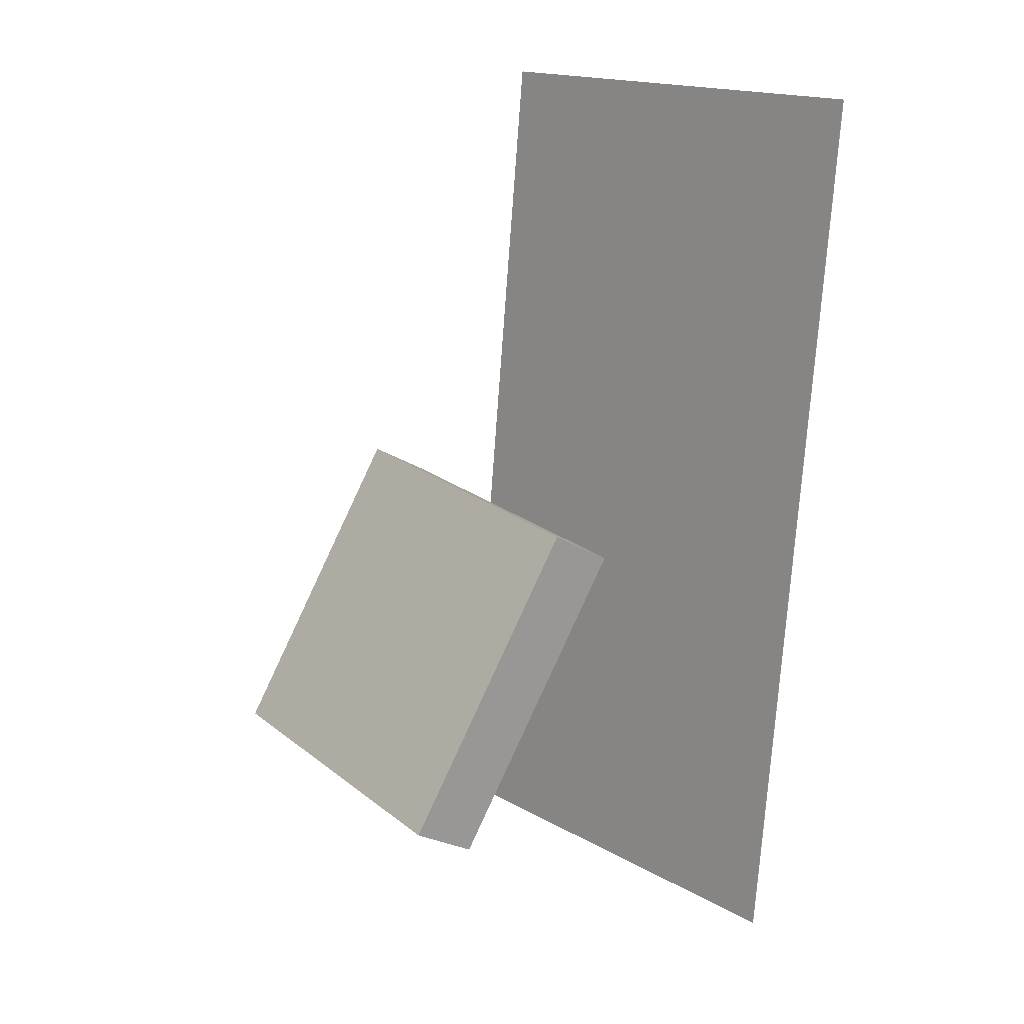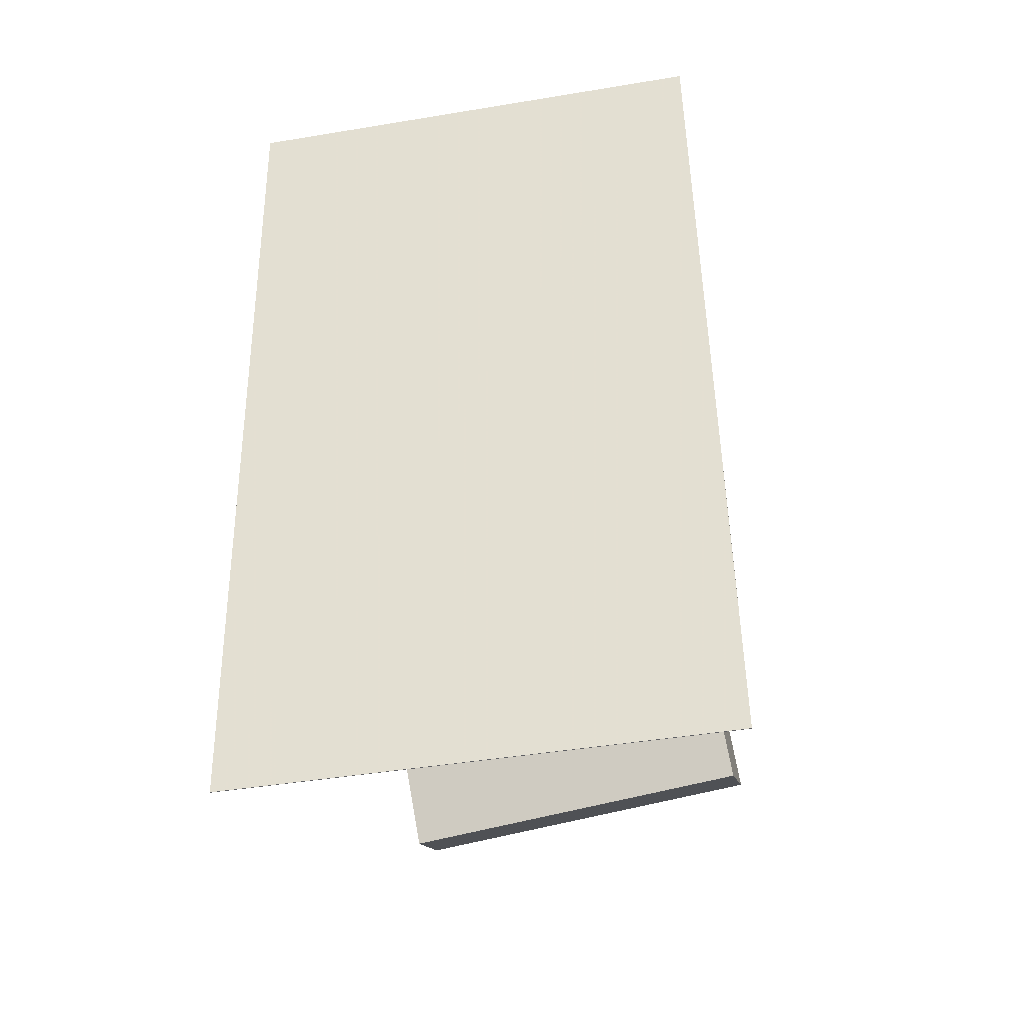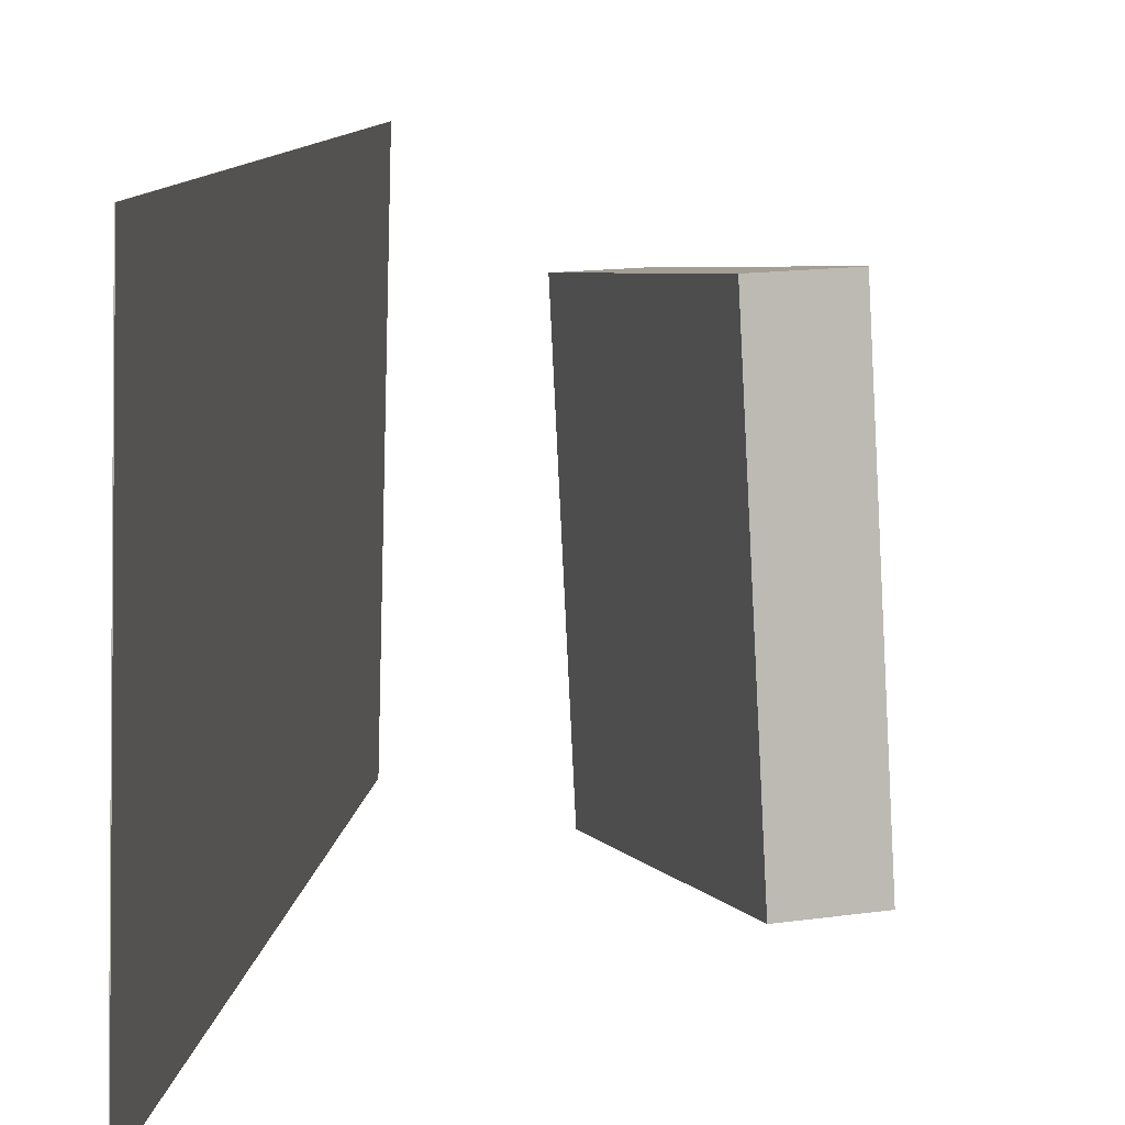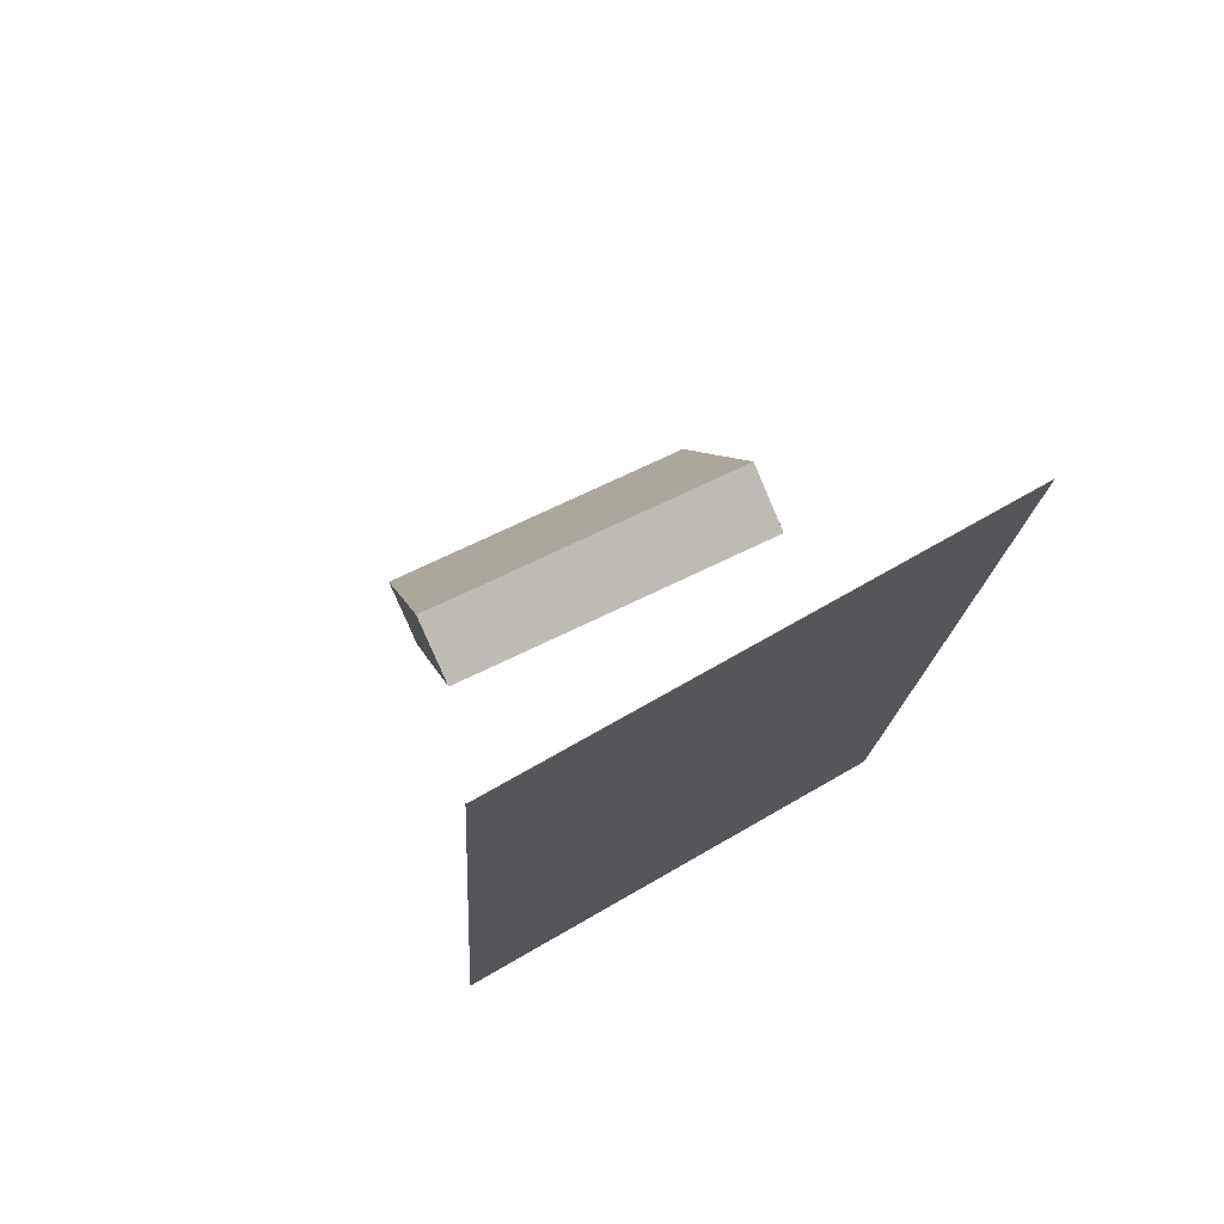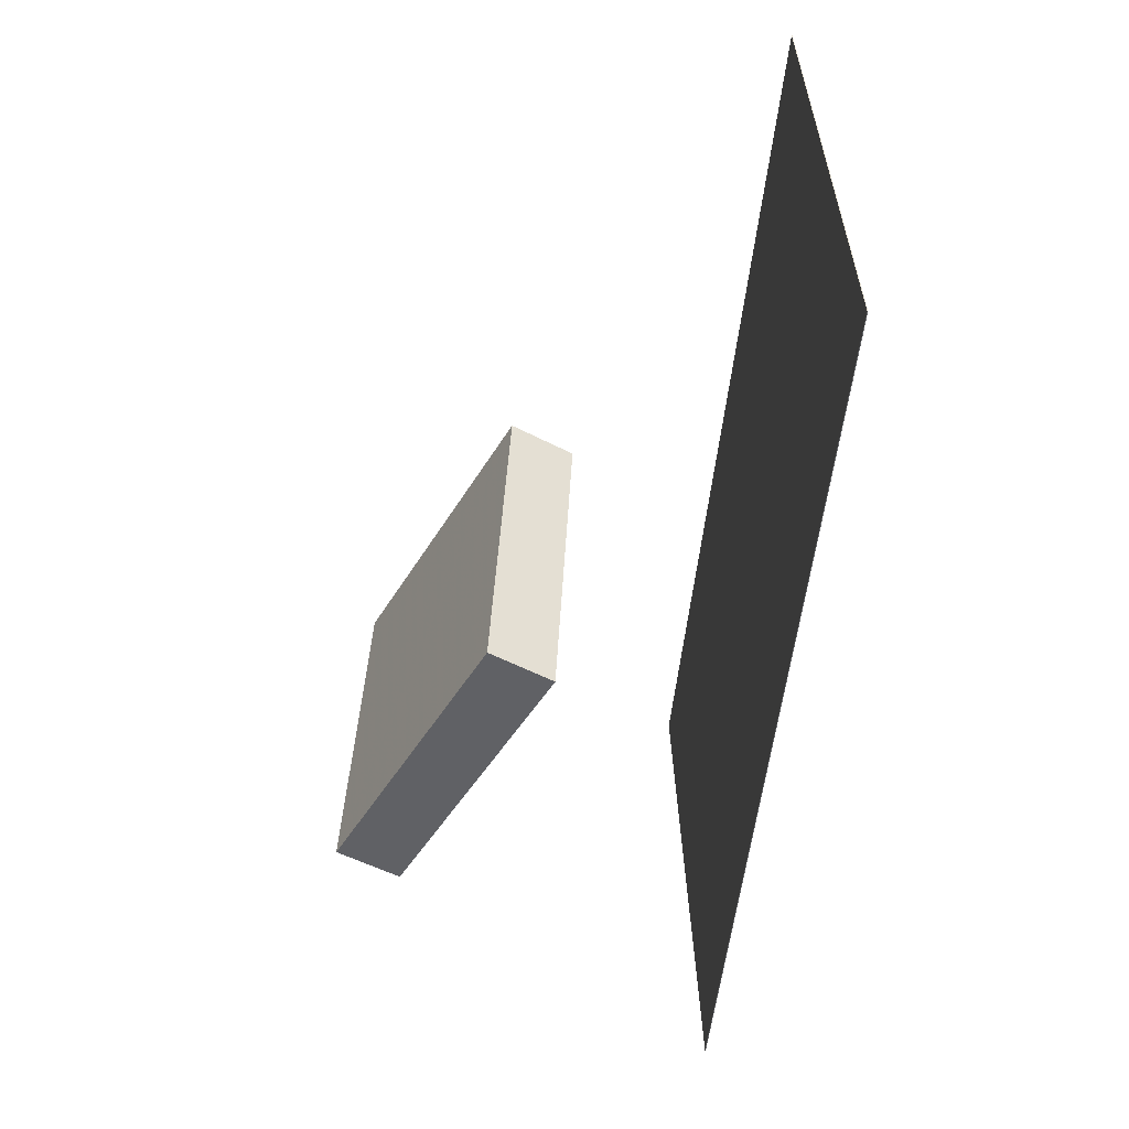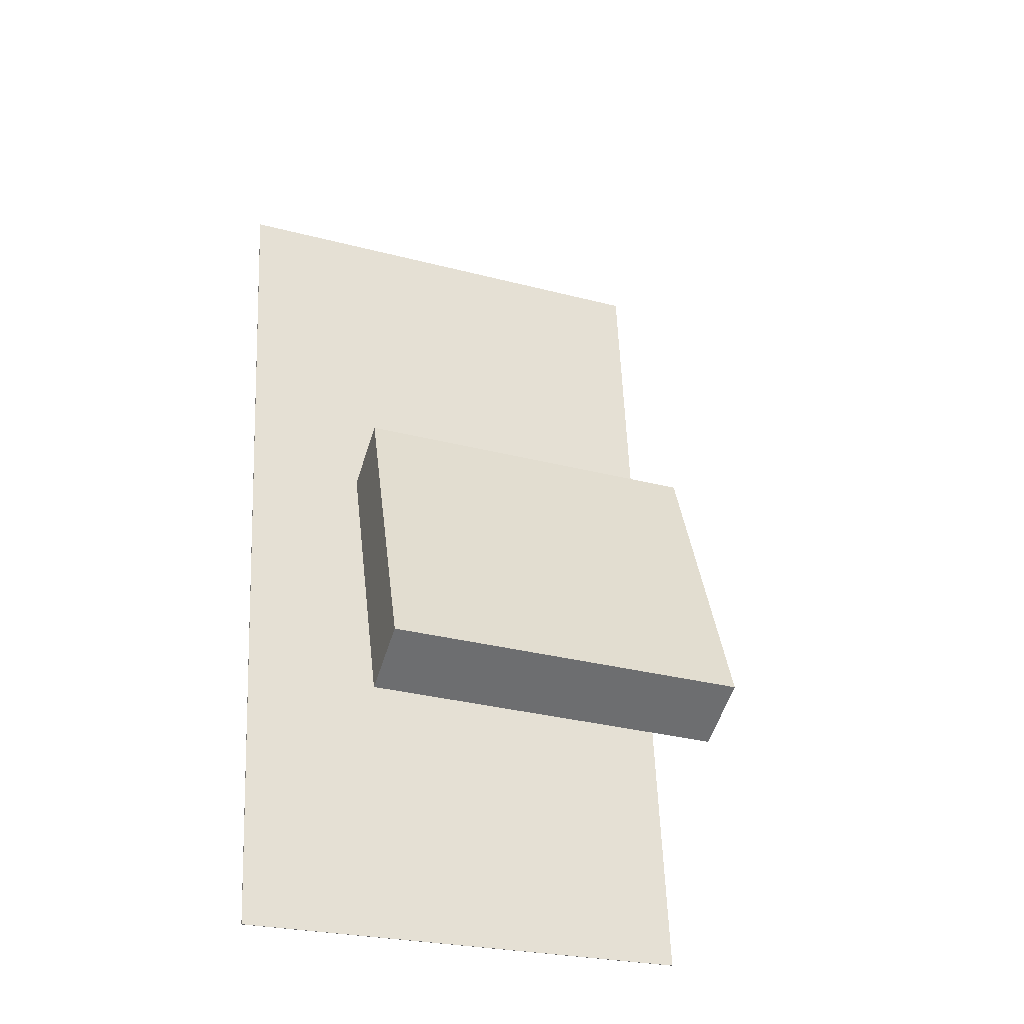
<metadata>
{"format":"obj","ext":"obj","renderer":"f3d","projection":"perspective","resolution":1024,"background":"white","views":[{"elev":17.0,"azim":140.7,"up":"+Y"},{"elev":-45.2,"azim":-77.4,"up":"+Y"},{"elev":9.2,"azim":11.6,"up":"+Z"},{"elev":68.2,"azim":-118.7,"up":"+Y"},{"elev":38.9,"azim":179.4,"up":"+Y"},{"elev":-25.2,"azim":68.0,"up":"+Y"}]}
</metadata>
<code>
v -0.08455 -0.4326 -0.2464
v -0.07096 -0.434 0.2278
v -0.08516 -0.4327 -0.2464
v -0.07158 -0.434 0.2278
v -0.1721 0.4302 -0.2415
v -0.1585 0.4289 0.2327
v -0.1727 0.4301 -0.2415
v -0.1591 0.4288 0.2327
f 1.0 7.0 5.0
f 1.0 3.0 7.0
f 1.0 4.0 3.0
f 1.0 2.0 4.0
f 3.0 8.0 7.0
f 3.0 4.0 8.0
f 5.0 7.0 8.0
f 5.0 8.0 6.0
f 1.0 5.0 6.0
f 1.0 6.0 2.0
f 2.0 6.0 8.0
f 2.0 8.0 4.0
v 0.2181 -0.291 -0.1407
v 0.1981 -0.274 0.1864
v 0.06313 -0.01075 -0.1647
v 0.04318 0.006226 0.1624
v 0.279 -0.2572 -0.1388
v 0.259 -0.2402 0.1883
v 0.1241 0.0231 -0.1628
v 0.1041 0.04008 0.1643
f 9.0 15.0 13.0
f 9.0 11.0 15.0
f 9.0 12.0 11.0
f 9.0 10.0 12.0
f 11.0 16.0 15.0
f 11.0 12.0 16.0
f 13.0 15.0 16.0
f 13.0 16.0 14.0
f 9.0 13.0 14.0
f 9.0 14.0 10.0
f 10.0 14.0 16.0
f 10.0 16.0 12.0

</code>
